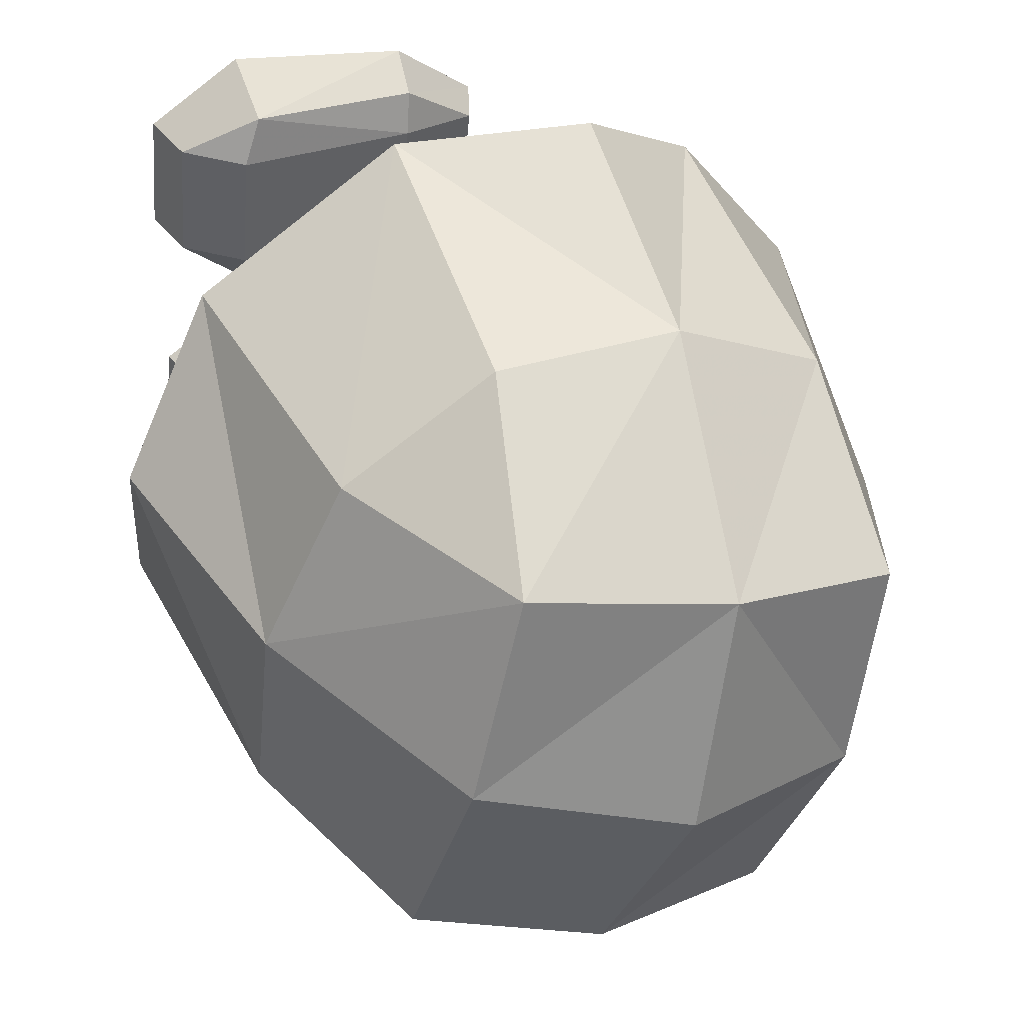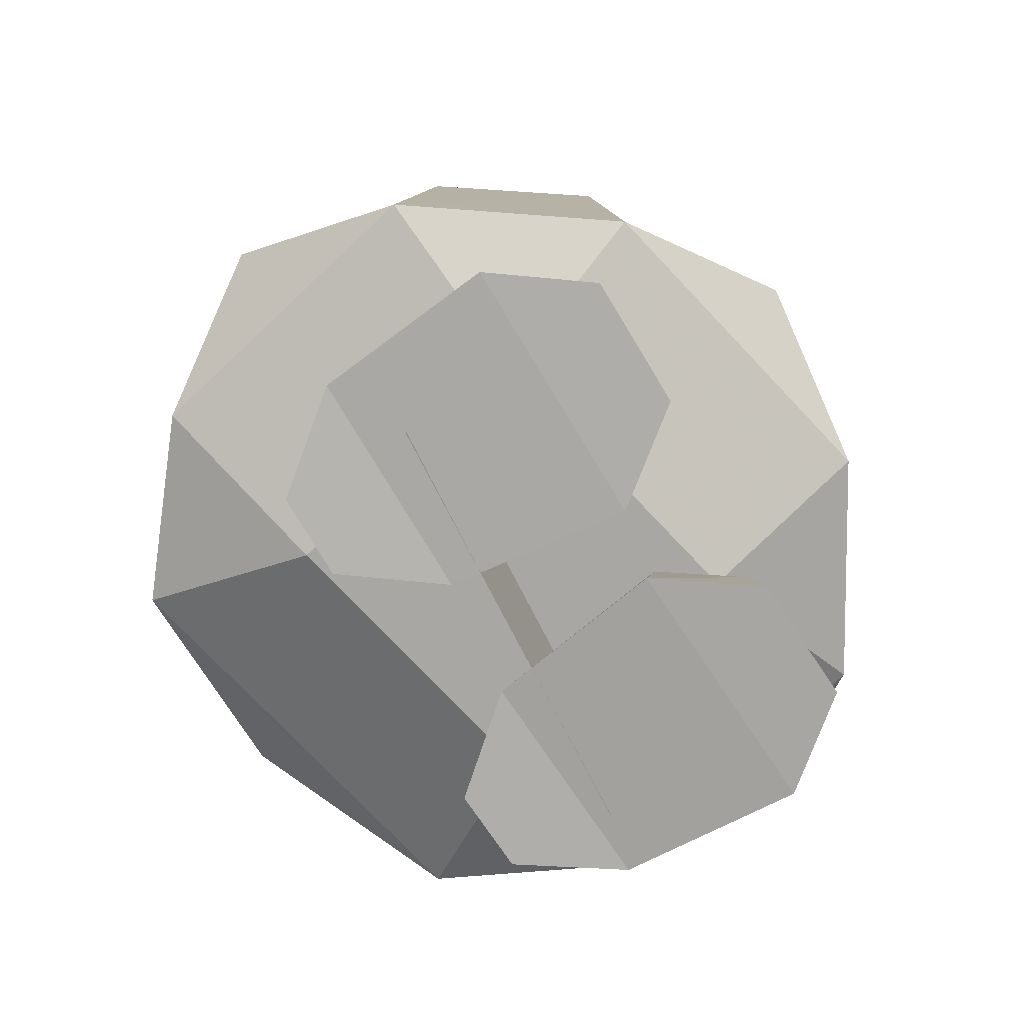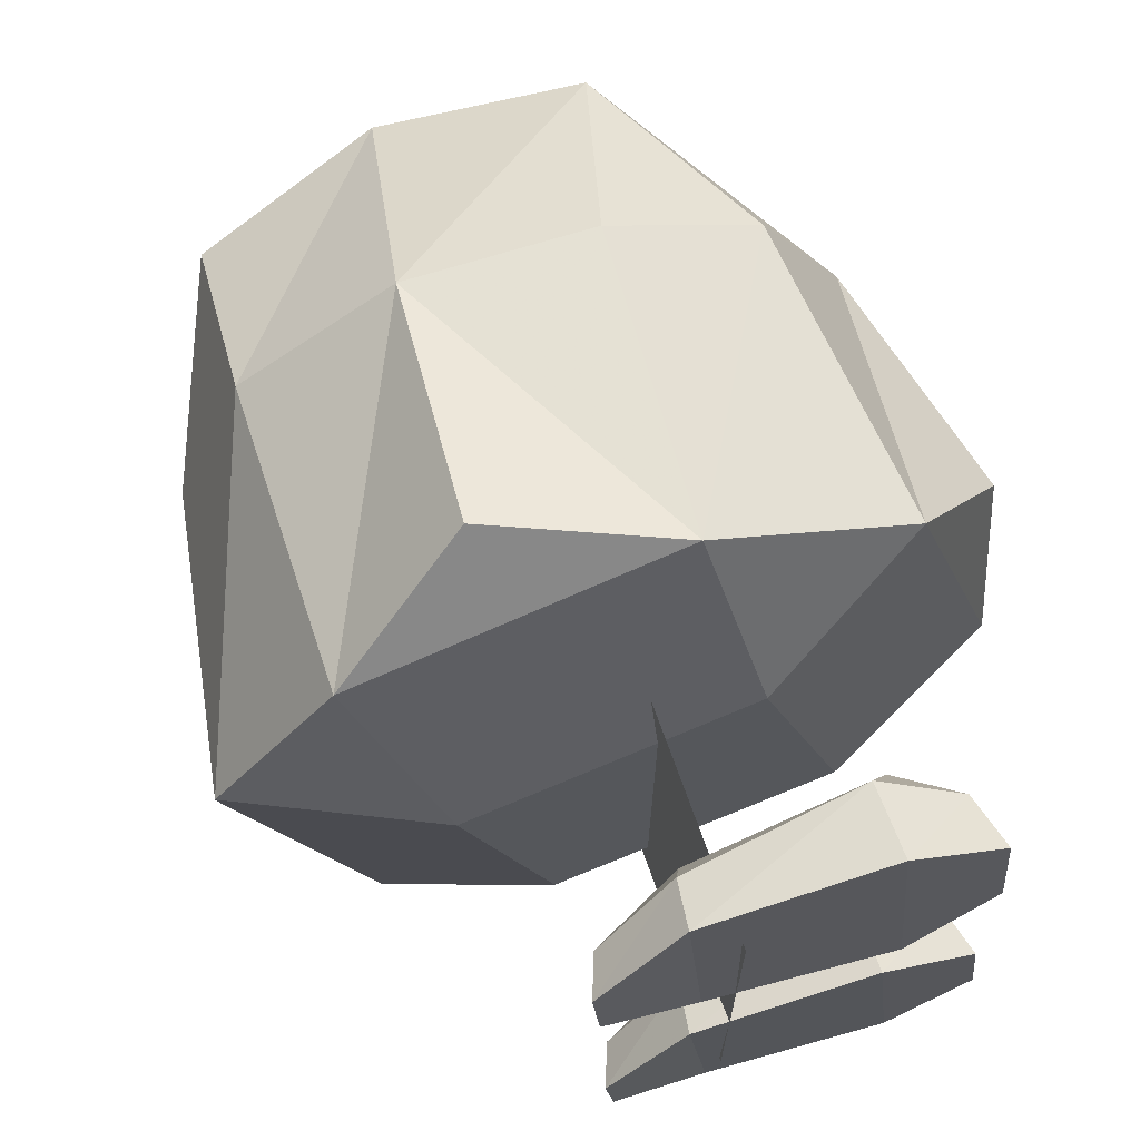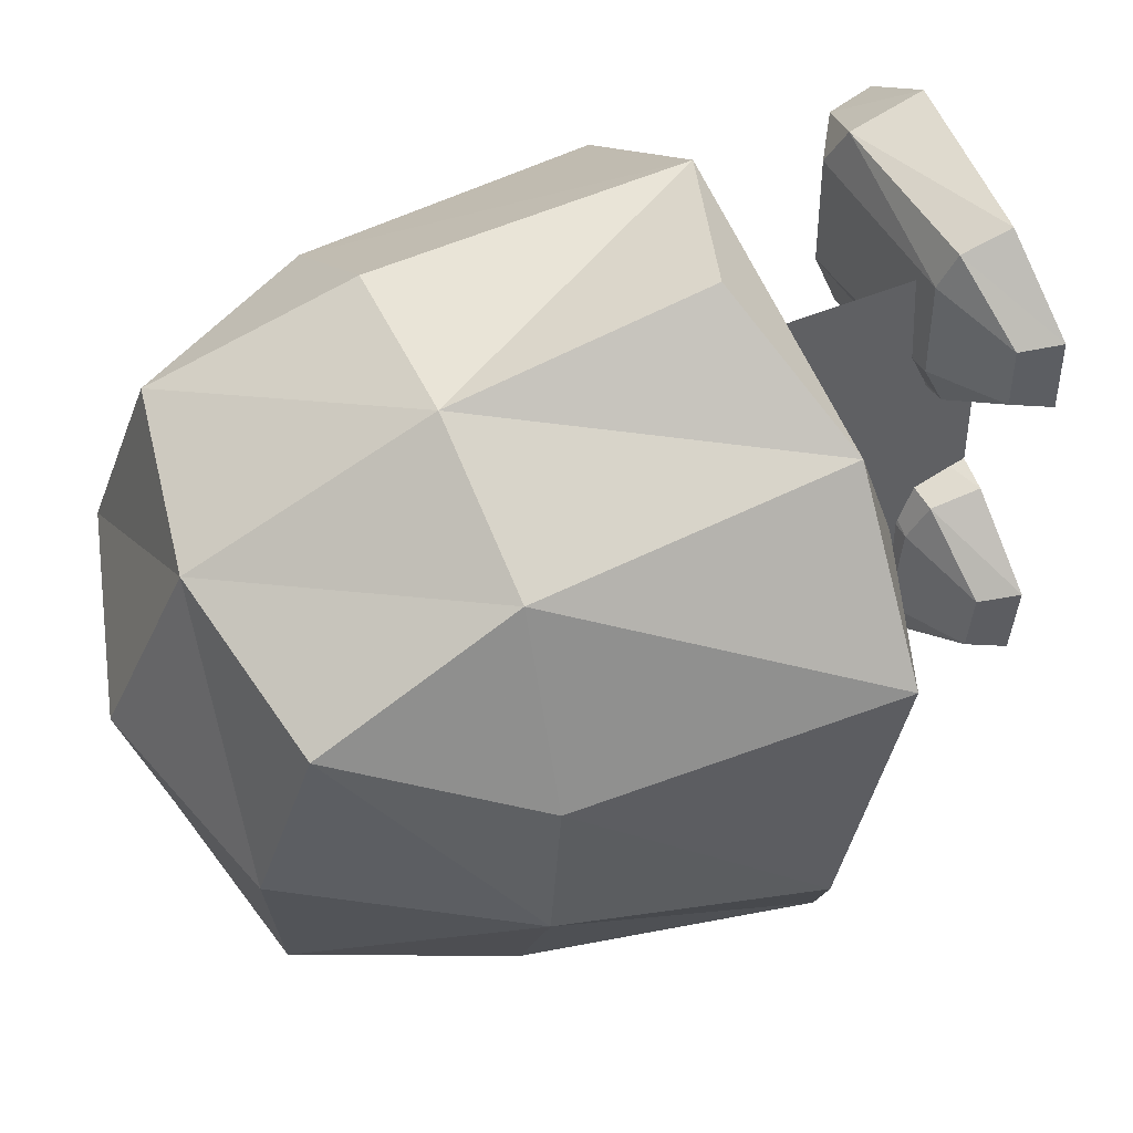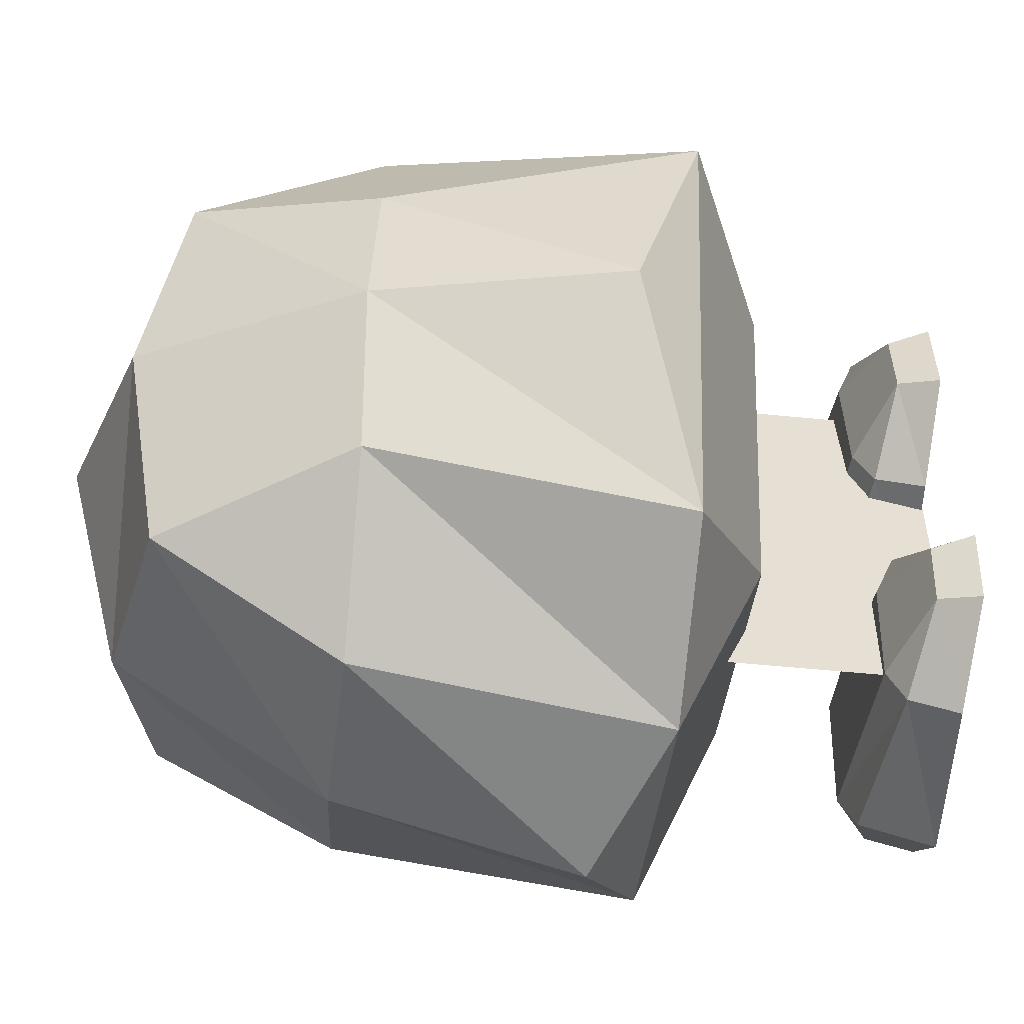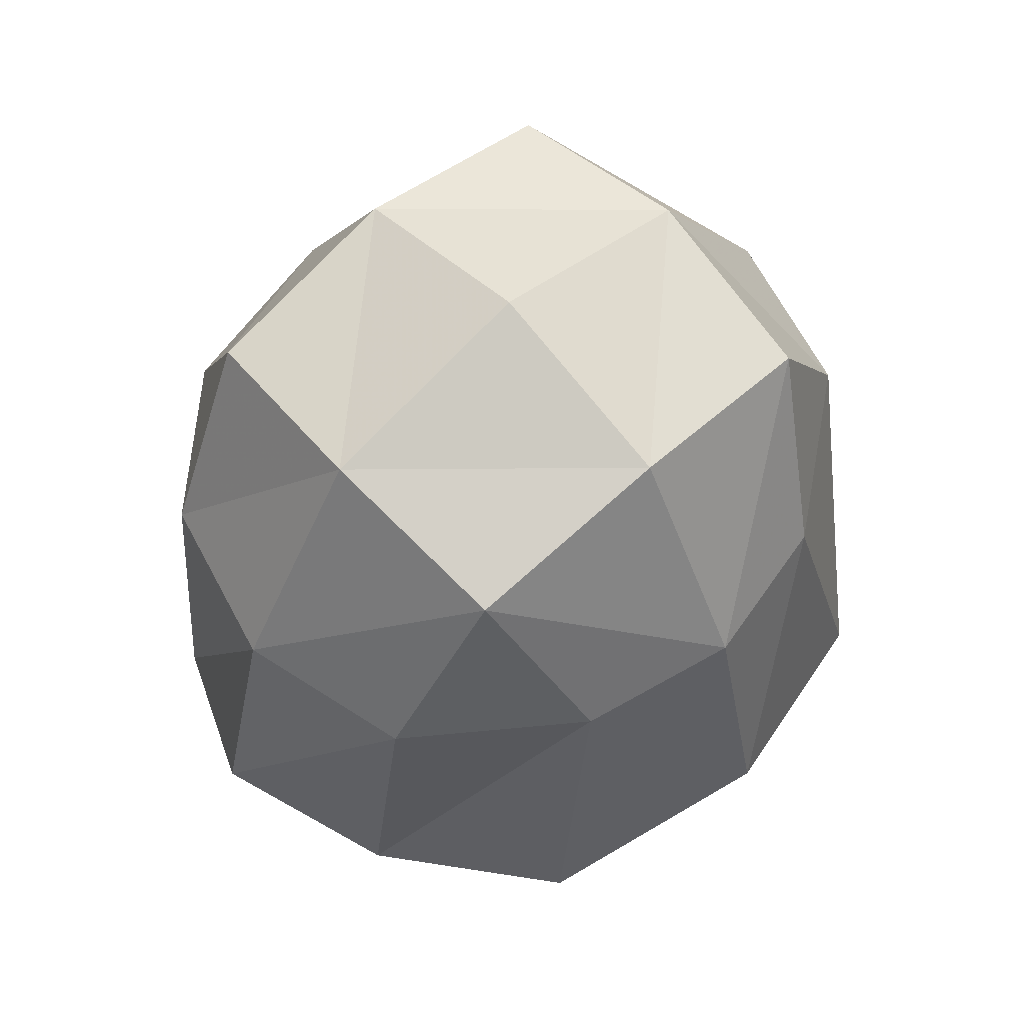
<metadata>
{"format":"obj","ext":"obj","renderer":"f3d","projection":"perspective","resolution":1024,"background":"white","views":[{"elev":44.6,"azim":157.1,"up":"+Z"},{"elev":-75.3,"azim":27.1,"up":"+Y"},{"elev":68.7,"azim":-19.1,"up":"+Z"},{"elev":45.6,"azim":-116.3,"up":"+Z"},{"elev":-52.8,"azim":-96.1,"up":"+Z"},{"elev":64.0,"azim":-148.6,"up":"+Y"}]}
</metadata>
<code>
o goomba
v -0.07468 0.2583 6.949
v -0.04158 -13.24 6.949
v -0.04158 -13.24 -6.551
v -0.07468 0.2583 -6.551
v 4.658 -13.5 1.951
v 7.017 -13.23 8.32
v -3.959 -13.29 4.142
v -0.9953 -13.14 2.184
v 4.64 -11.03 2.492
v 6.861 -11.73 4.191
v 4.064 -13.11 10.17
v -4.148 -13.17 6.757
v -1.255 -11.24 8.569
v -3.496 -11.97 4.395
v -3.651 -11.87 6.543
v 5.099 -10.5 4.006
v 6.57 -11.54 8.208
v 4.141 -10.71 9.404
v -0.9736 -10.74 7.342
v -0.8229 -11.53 2.591
v -1.502 -12.81 9.189
v -0.7237 -10.9 3.886
v 4.809 -10.31 8.022
v 7.308 -13.42 4.304
v -3.74 -13.36 -3.942
v -2.973 -12.03 -6.289
v 5.228 -10.99 -7.675
v 4.422 -11.08 -0.7853
v -1.193 -13.15 -1.47
v -0.9313 -11.56 -1.89
v 5.629 -10.55 -6.206
v -0.2343 -11.48 -7.849
v -0.5852 -10.98 -3.163
v -3.224 -12.05 -4.147
v -0.1822 -10.93 -6.608
v -0.3764 -13.06 -8.453
v 7.825 -13.49 -5.989
v 5.272 -13.42 -8.363
v 7.382 -11.79 -6.018
v 5.161 -10.6 -2.203
v 6.914 -11.85 -2.014
v -3.435 -13.33 -6.549
v 7.357 -13.54 -1.985
v 4.313 -13.53 -0.1701
v 10.52 5.404 -2.748
v 8.013 -4.191 -8.967
v -7.784 -4.009 -9.37
v -1.797 -4.064 -11.82
v 3.69 -2.061 -12.47
v 3.228 5.716 -10.54
v 8.052 5.458 -7.667
v 11.33 -4.264 -2.24
v 8.258 -4.285 8.29
v 11.69 -2.237 3.631
v 9.98 5.567 3.148
v 1.85 -4.233 12.18
v 2.571 5.422 11.14
v -3.04 5.674 10.97
v -3.68 -2.11 12.82
v 2.985 -6.839 6.163
v -7.96 -4.106 9.326
v -11.69 -4.036 4.04
v -11.62 -1.936 -3.16
v -9.73 5.821 -2.594
v -7.288 5.629 -6.961
v 7.805 11.35 -4.212
v -2.298 5.592 -10.68
v 2.1 12.64 -6.36
v -3.805 11.5 -7.595
v -5.871 12.71 -1.457
v 6.279 12.55 2.083
v -7.779 5.555 8.129
v -1.755 12.62 6.871
v 0.1815 14.6 0.3106
v -9.989 5.611 2.309
v -7.398 11.48 4.736
v 7.298 5.383 8.323
v -2.991 -6.708 -5.831
v -5.745 -6.726 3.62
v 5.739 -6.82 -3.287
v 4.212 11.33 8.118
f 1 2 4
f 2 3 4
f 5 11 8
f 11 21 8
f 24 6 5
f 6 11 5
f 21 12 8
f 12 7 8
f 10 24 9
f 24 5 9
f 17 10 23
f 10 16 23
f 6 17 11
f 17 18 11
f 15 12 13
f 12 21 13
f 14 15 22
f 15 19 22
f 7 14 8
f 14 20 8
f 22 16 20
f 16 9 20
f 23 19 18
f 19 13 18
f 10 9 16
f 17 23 18
f 15 13 19
f 14 22 20
f 9 5 20
f 5 8 20
f 13 21 18
f 21 11 18
f 19 23 22
f 23 16 22
f 14 7 15
f 7 12 15
f 17 6 10
f 6 24 10
f 37 39 43
f 39 41 43
f 25 34 42
f 34 26 42
f 31 35 40
f 35 33 40
f 36 32 38
f 32 27 38
f 44 28 29
f 28 30 29
f 34 30 33
f 26 35 32
f 39 27 31
f 41 40 28
f 35 31 32
f 31 27 32
f 40 33 28
f 33 30 28
f 34 25 30
f 25 29 30
f 26 34 35
f 34 33 35
f 42 26 36
f 26 32 36
f 39 37 27
f 37 38 27
f 41 39 40
f 39 31 40
f 43 41 44
f 41 28 44
f 42 36 25
f 36 29 25
f 37 43 38
f 43 44 38
f 38 44 36
f 44 29 36
f 45 52 51
f 78 48 46
f 48 78 47
f 49 46 48
f 47 65 48
f 65 67 48
f 48 67 49
f 49 50 46
f 67 50 49
f 80 78 46
f 50 51 46
f 52 80 46
f 52 46 51
f 54 55 53
f 54 53 52
f 52 45 54
f 45 55 54
f 55 77 53
f 53 77 56
f 60 56 61
f 56 60 53
f 59 61 56
f 56 57 58
f 59 56 58
f 59 58 61
f 55 71 81
f 79 60 61
f 62 79 61
f 58 72 61
f 62 61 72
f 63 47 62
f 62 47 79
f 75 62 72
f 62 75 63
f 63 64 47
f 75 64 63
f 64 65 47
f 47 78 79
f 45 66 55
f 66 71 55
f 45 51 66
f 51 50 68
f 67 69 50
f 69 68 50
f 65 69 67
f 68 69 70
f 64 70 69
f 65 64 69
f 75 72 76
f 66 51 68
f 74 68 70
f 71 66 68
f 74 71 68
f 72 58 73
f 57 81 58
f 81 73 58
f 73 81 71
f 76 72 73
f 70 76 73
f 74 73 71
f 74 70 73
f 76 70 64
f 75 76 64
f 53 60 80
f 77 55 81
f 79 78 80
f 60 79 80
f 77 57 56
f 77 81 57
f 52 53 80

</code>
